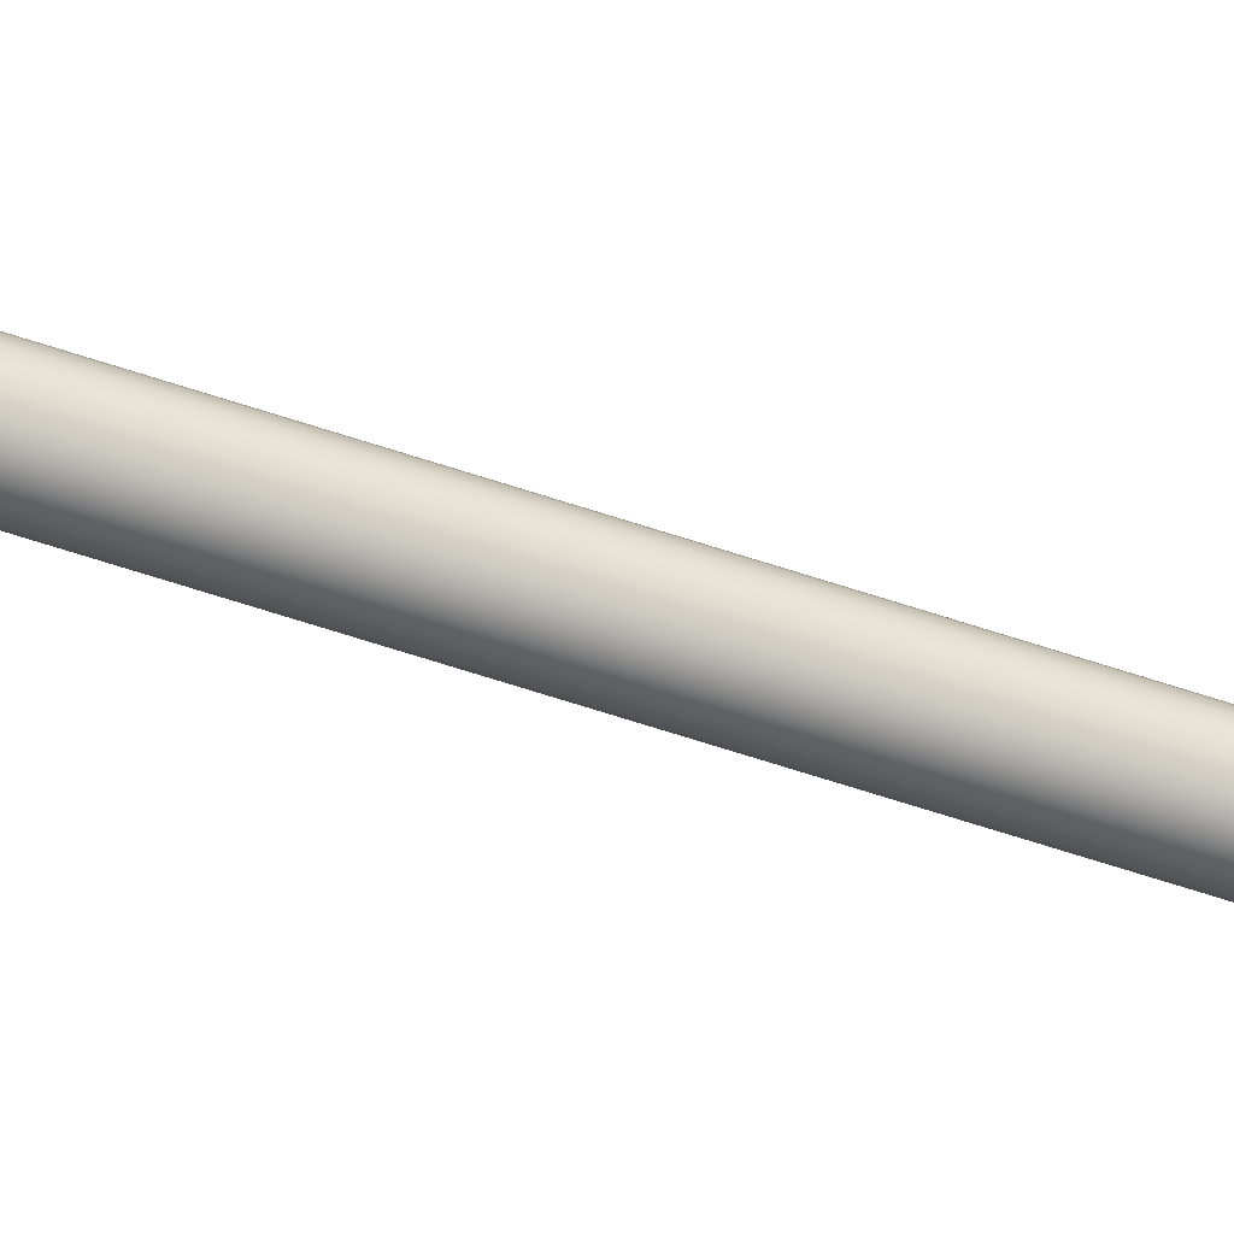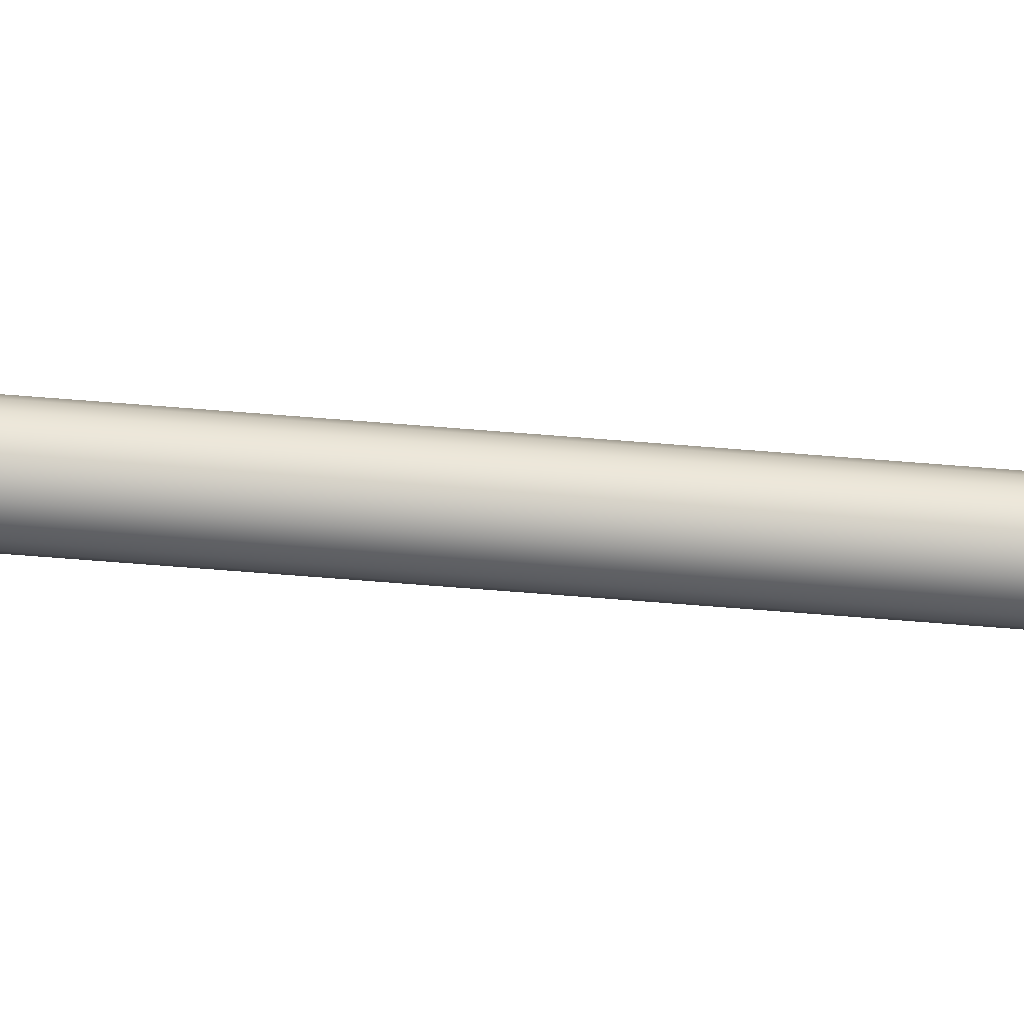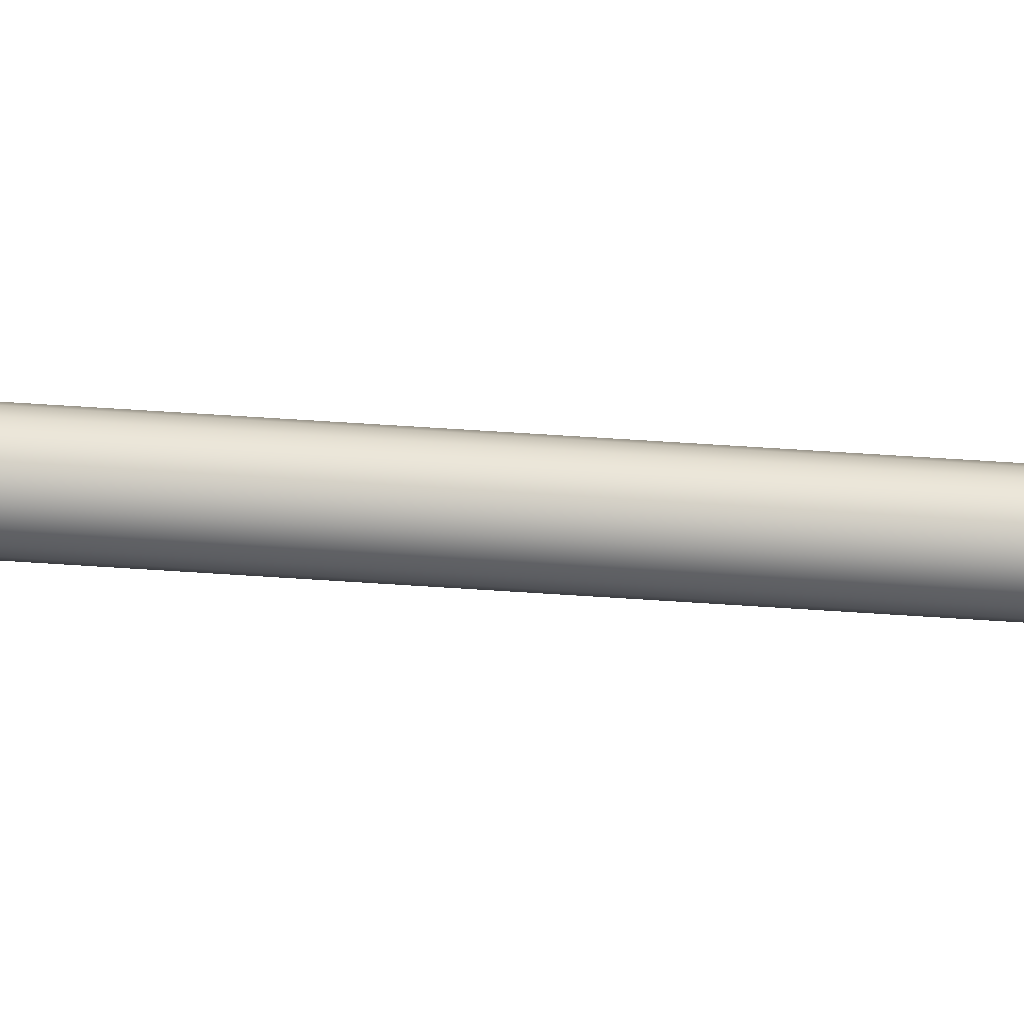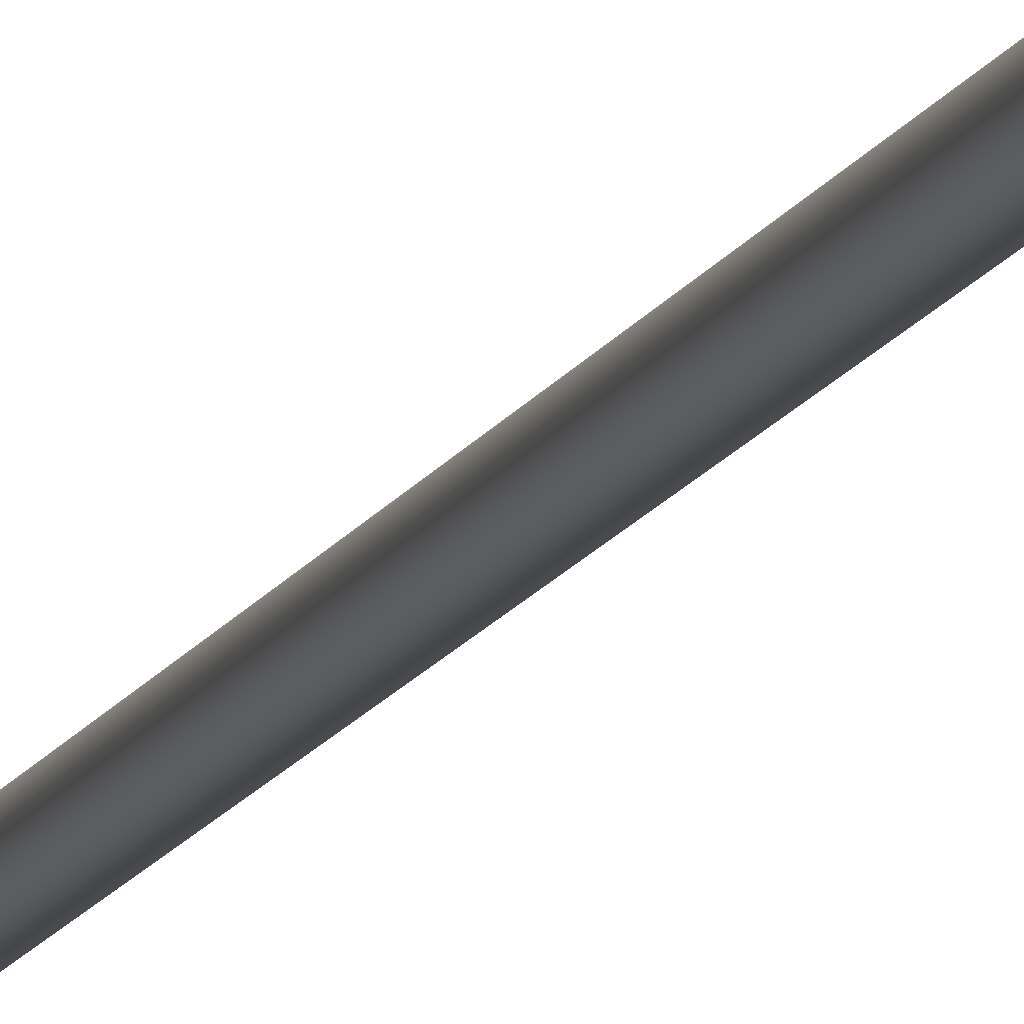
<metadata>
{"format":"obj","ext":"obj","renderer":"f3d","projection":"perspective","resolution":1024,"background":"white","views":[{"elev":-58.5,"azim":70.5,"up":"+Z"},{"elev":-33.9,"azim":-97.6,"up":"+Z"},{"elev":35.7,"azim":95.9,"up":"+Z"},{"elev":-10.6,"azim":165.7,"up":"+Z"}]}
</metadata>
<code>
g default
v 0.9511 0.6942 -0.309
v 0.809 0.6942 -0.5878
v 0.5878 0.6942 -0.809
v 0.309 0.6942 -0.9511
v 0 0.6942 -1
v -0.309 0.6942 -0.9511
v -0.5878 0.6942 -0.809
v -0.809 0.6942 -0.5878
v -0.9511 0.6942 -0.309
v -1 0.6942 0
v -0.9511 0.6942 0.309
v -0.809 0.6942 0.5878
v -0.5878 0.6942 0.809
v -0.309 0.6942 0.9511
v -0 0.6942 1
v 0.309 0.6942 0.9511
v 0.5878 0.6942 0.809
v 0.809 0.6942 0.5878
v 0.9511 0.6942 0.309
v 1 0.6942 0
v 0 2.694 0
g pCone1
f 1 20 19 18 17 16 15 14 13 12 11 10 9 8 7 6 5 4 3 2
f 1 2 21
f 2 3 21
f 3 4 21
f 4 5 21
f 5 6 21
f 6 7 21
f 7 8 21
f 8 9 21
f 9 10 21
f 10 11 21
f 11 12 21
f 12 13 21
f 13 14 21
f 14 15 21
f 15 16 21
f 16 17 21
f 17 18 21
f 18 19 21
f 19 20 21
f 20 1 21
g default
v 0.9511 -1 -0.309
v 0.809 -1 -0.5878
v 0.5878 -1 -0.809
v 0.309 -1 -0.9511
v 0 -1 -1
v -0.309 -1 -0.9511
v -0.5878 -1 -0.809
v -0.809 -1 -0.5878
v -0.9511 -1 -0.309
v -1 -1 0
v -0.9511 -1 0.309
v -0.809 -1 0.5878
v -0.5878 -1 0.809
v -0.309 -1 0.9511
v -0 -1 1
v 0.309 -1 0.9511
v 0.5878 -1 0.809
v 0.809 -1 0.5878
v 0.9511 -1 0.309
v 1 -1 0
v 0.9511 1 -0.309
v 0.809 1 -0.5878
v 0.5878 1 -0.809
v 0.309 1 -0.9511
v 0 1 -1
v -0.309 1 -0.9511
v -0.5878 1 -0.809
v -0.809 1 -0.5878
v -0.9511 1 -0.309
v -1 1 0
v -0.9511 1 0.309
v -0.809 1 0.5878
v -0.5878 1 0.809
v -0.309 1 0.9511
v -0 1 1
v 0.309 1 0.9511
v 0.5878 1 0.809
v 0.809 1 0.5878
v 0.9511 1 0.309
v 1 1 0
v 0 -1 0
v 0 1 0
g pCylinder1
f 22 23 43 42
f 23 24 44 43
f 24 25 45 44
f 25 26 46 45
f 26 27 47 46
f 27 28 48 47
f 28 29 49 48
f 29 30 50 49
f 30 31 51 50
f 31 32 52 51
f 32 33 53 52
f 33 34 54 53
f 34 35 55 54
f 35 36 56 55
f 36 37 57 56
f 37 38 58 57
f 38 39 59 58
f 39 40 60 59
f 40 41 61 60
f 41 22 42 61
f 23 22 62
f 24 23 62
f 25 24 62
f 26 25 62
f 27 26 62
f 28 27 62
f 29 28 62
f 30 29 62
f 31 30 62
f 32 31 62
f 33 32 62
f 34 33 62
f 35 34 62
f 36 35 62
f 37 36 62
f 38 37 62
f 39 38 62
f 40 39 62
f 41 40 62
f 22 41 62
f 42 43 63
f 43 44 63
f 44 45 63
f 45 46 63
f 46 47 63
f 47 48 63
f 48 49 63
f 49 50 63
f 50 51 63
f 51 52 63
f 52 53 63
f 53 54 63
f 54 55 63
f 55 56 63
f 56 57 63
f 57 58 63
f 58 59 63
f 59 60 63
f 60 61 63
f 61 42 63
g default
v 0.1122 1.611 -0
v 0.1068 1.611 -0.03469
v 0.09081 1.611 -0.06598
v 0.06598 1.611 -0.09081
v 0.03469 1.611 -0.1068
v -0 1.611 -0.1122
v -0.03469 1.611 -0.1068
v -0.06598 1.611 -0.09081
v -0.09081 1.611 -0.06598
v -0.1068 1.611 -0.03469
v -0.1122 1.611 -0
v -0.1068 1.611 0.03469
v -0.09081 1.611 0.06598
v -0.06598 1.611 0.09081
v -0.03469 1.611 0.1068
v 0 1.611 0.1122
v 0.03469 1.611 0.1068
v 0.06598 1.611 0.09081
v 0.09081 1.611 0.06598
v 0.1068 1.611 0.03469
v 0.1122 40.74 0
v 0.1068 40.74 -0.03469
v 0.09081 40.74 -0.06598
v 0.06598 40.74 -0.09081
v 0.03469 40.74 -0.1068
v -0 40.74 -0.1122
v -0.03469 40.74 -0.1068
v -0.06598 40.74 -0.09081
v -0.09081 40.74 -0.06598
v -0.1068 40.74 -0.03469
v -0.1122 40.74 0
v -0.1068 40.74 0.03469
v -0.09081 40.74 0.06598
v -0.06598 40.74 0.09081
v -0.03469 40.74 0.1068
v 0 40.74 0.1122
v 0.03469 40.74 0.1068
v 0.06598 40.74 0.09081
v 0.09081 40.74 0.06598
v 0.1068 40.74 0.03469
v 0.2245 40.74 0
v 0.2135 40.74 -0.06937
v 0.1816 40.74 -0.132
v 0.132 40.74 -0.1816
v 0.06937 40.74 -0.2135
v -0 40.74 -0.2245
v -0.06937 40.74 -0.2135
v -0.132 40.74 -0.1816
v -0.1816 40.74 -0.132
v -0.2135 40.74 -0.06937
v -0.2245 40.74 0
v -0.2135 40.74 0.06937
v -0.1816 40.74 0.132
v -0.132 40.74 0.1816
v -0.06937 40.74 0.2135
v 0 40.74 0.2245
v 0.06937 40.74 0.2135
v 0.132 40.74 0.1816
v 0.1816 40.74 0.132
v 0.2135 40.74 0.06937
v 0.2245 1.611 -0
v 0.2135 1.611 -0.06937
v 0.1816 1.611 -0.132
v 0.132 1.611 -0.1816
v 0.06937 1.611 -0.2135
v -0 1.611 -0.2245
v -0.06937 1.611 -0.2135
v -0.132 1.611 -0.1816
v -0.1816 1.611 -0.132
v -0.2135 1.611 -0.06937
v -0.2245 1.611 -0
v -0.2135 1.611 0.06937
v -0.1816 1.611 0.132
v -0.132 1.611 0.1816
v -0.06937 1.611 0.2135
v 0 1.611 0.2245
v 0.06937 1.611 0.2135
v 0.132 1.611 0.1816
v 0.1816 1.611 0.132
v 0.2135 1.611 0.06937
g pPipe1
f 65 64 84 85
f 66 65 85 86
f 67 66 86 87
f 68 67 87 88
f 69 68 88 89
f 70 69 89 90
f 71 70 90 91
f 72 71 91 92
f 73 72 92 93
f 74 73 93 94
f 75 74 94 95
f 76 75 95 96
f 77 76 96 97
f 78 77 97 98
f 79 78 98 99
f 80 79 99 100
f 81 80 100 101
f 82 81 101 102
f 83 82 102 103
f 64 83 103 84
f 85 84 104 105
f 86 85 105 106
f 87 86 106 107
f 88 87 107 108
f 89 88 108 109
f 90 89 109 110
f 91 90 110 111
f 92 91 111 112
f 93 92 112 113
f 94 93 113 114
f 95 94 114 115
f 96 95 115 116
f 97 96 116 117
f 98 97 117 118
f 99 98 118 119
f 100 99 119 120
f 101 100 120 121
f 102 101 121 122
f 103 102 122 123
f 84 103 123 104
f 105 104 124 125
f 106 105 125 126
f 107 106 126 127
f 108 107 127 128
f 109 108 128 129
f 110 109 129 130
f 111 110 130 131
f 112 111 131 132
f 113 112 132 133
f 114 113 133 134
f 115 114 134 135
f 116 115 135 136
f 117 116 136 137
f 118 117 137 138
f 119 118 138 139
f 120 119 139 140
f 121 120 140 141
f 122 121 141 142
f 123 122 142 143
f 104 123 143 124
f 125 124 64 65
f 126 125 65 66
f 127 126 66 67
f 128 127 67 68
f 129 128 68 69
f 130 129 69 70
f 131 130 70 71
f 132 131 71 72
f 133 132 72 73
f 134 133 73 74
f 135 134 74 75
f 136 135 75 76
f 137 136 76 77
f 138 137 77 78
f 139 138 78 79
f 140 139 79 80
f 141 140 80 81
f 142 141 81 82
f 143 142 82 83
f 124 143 83 64

</code>
